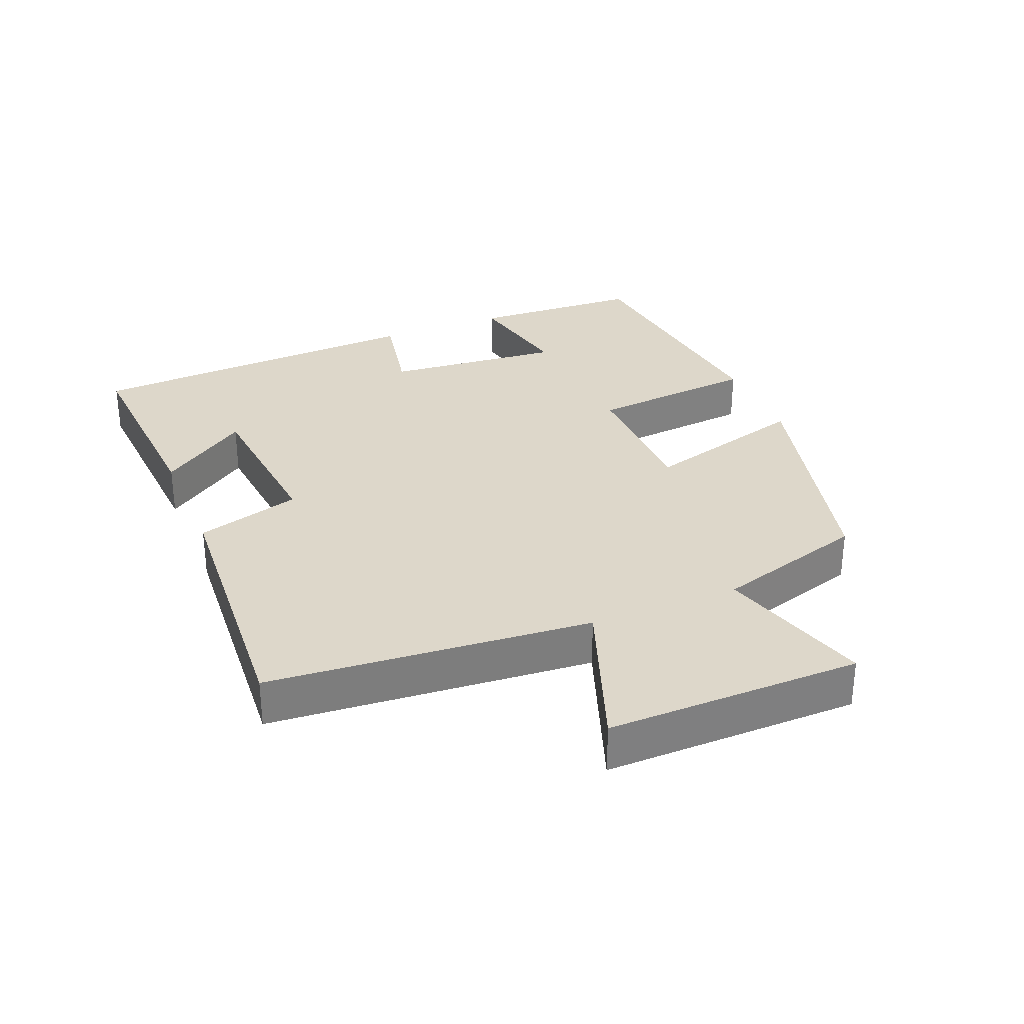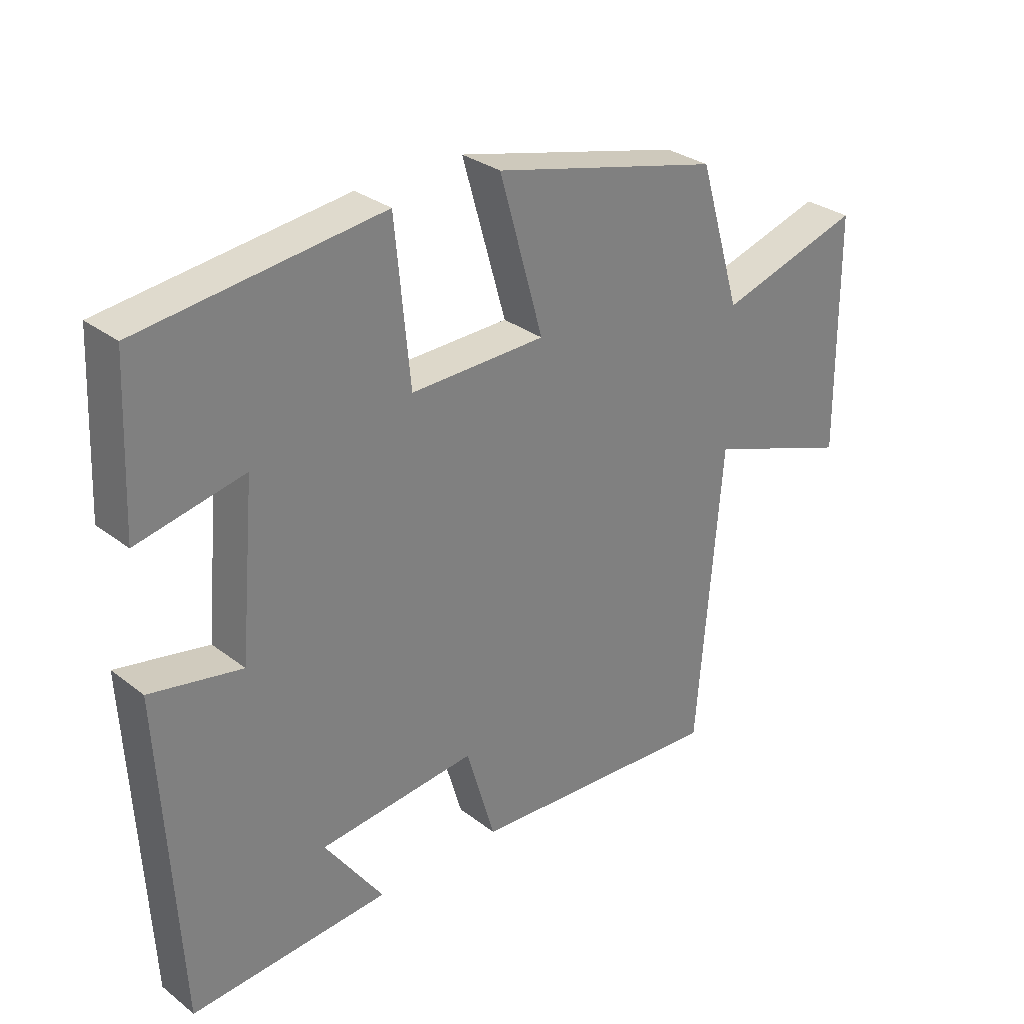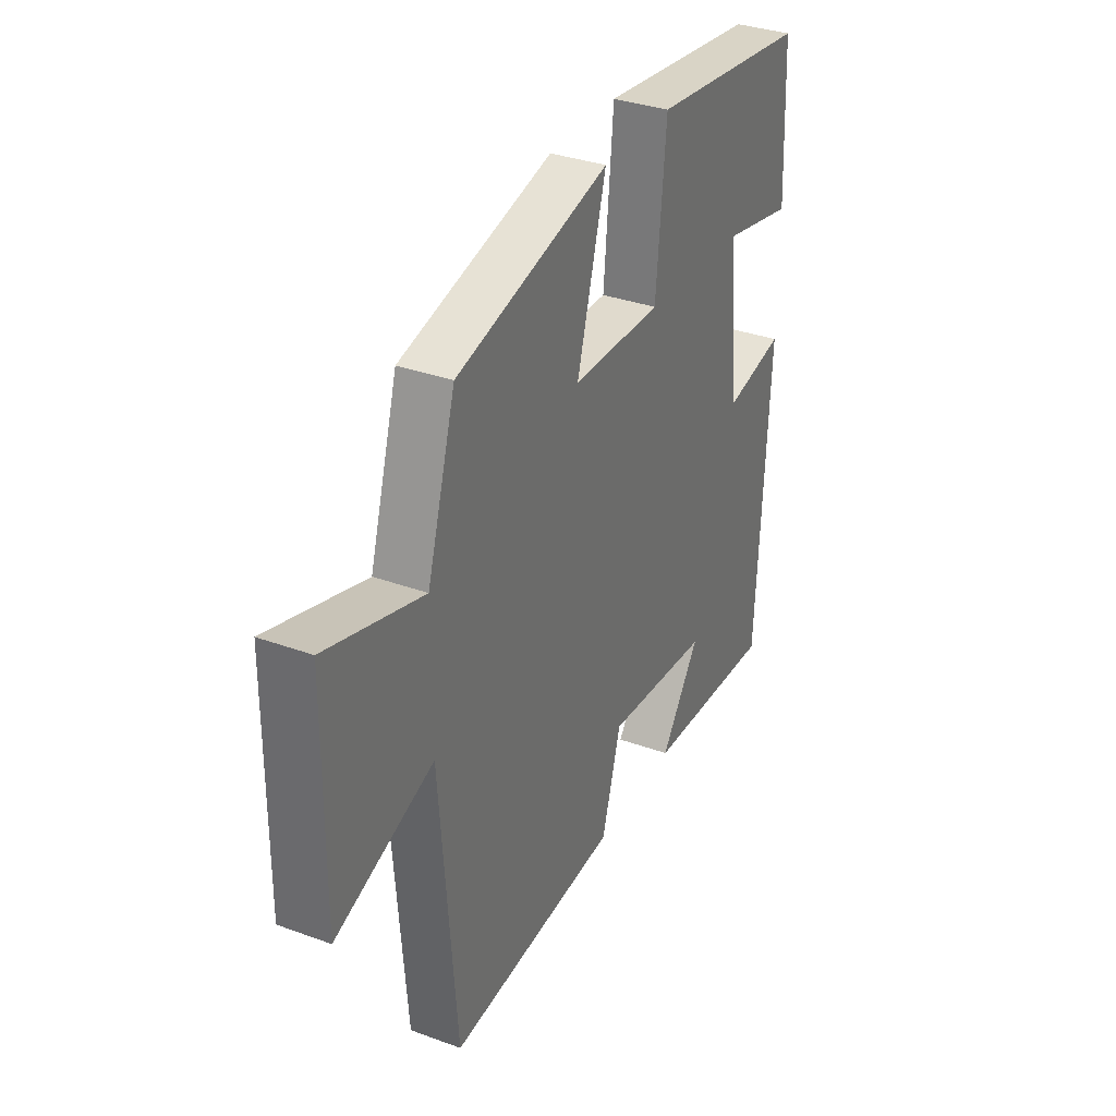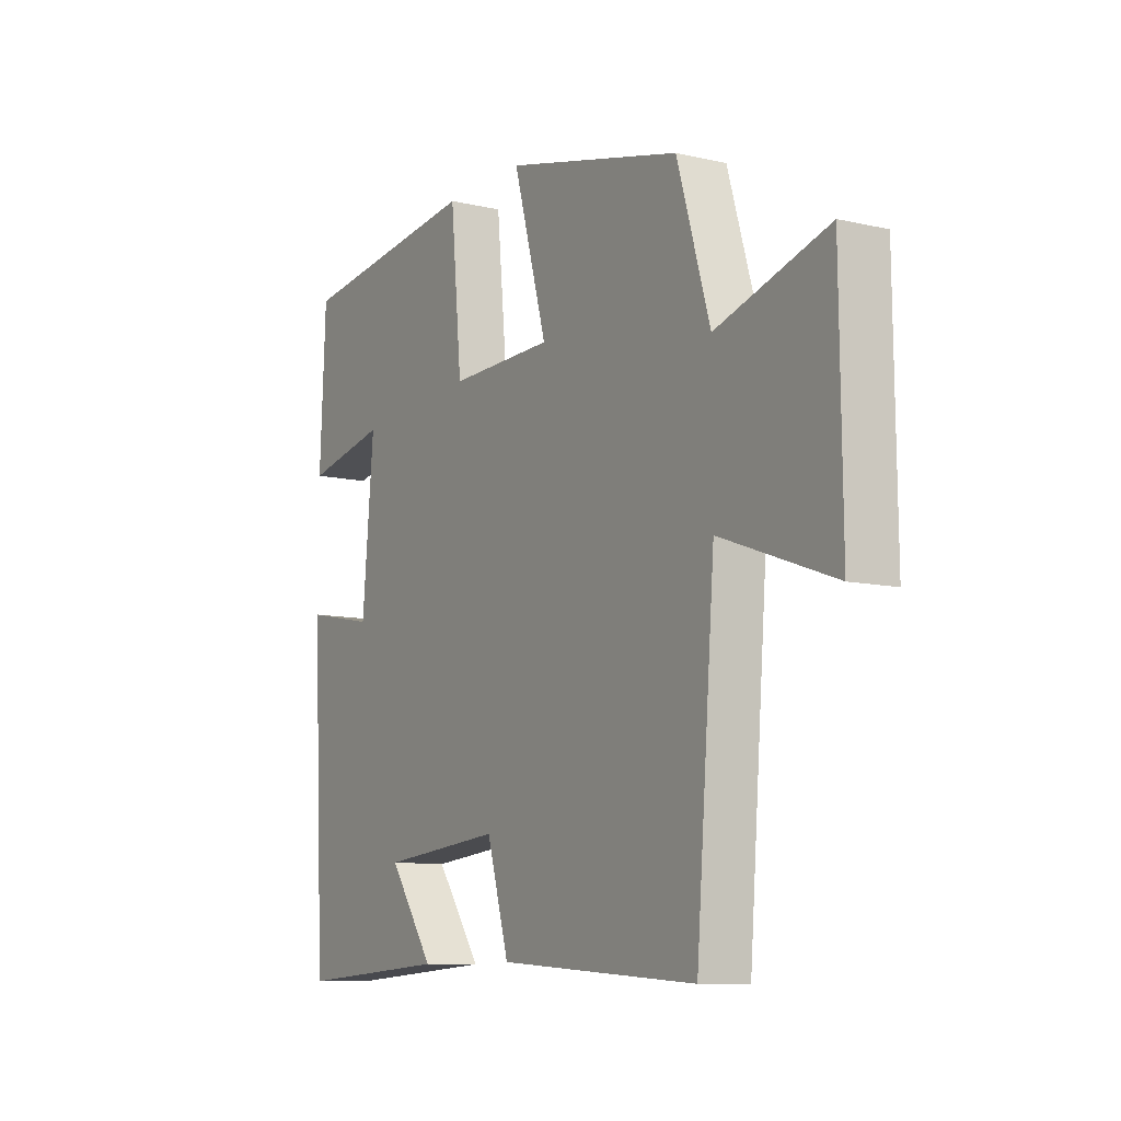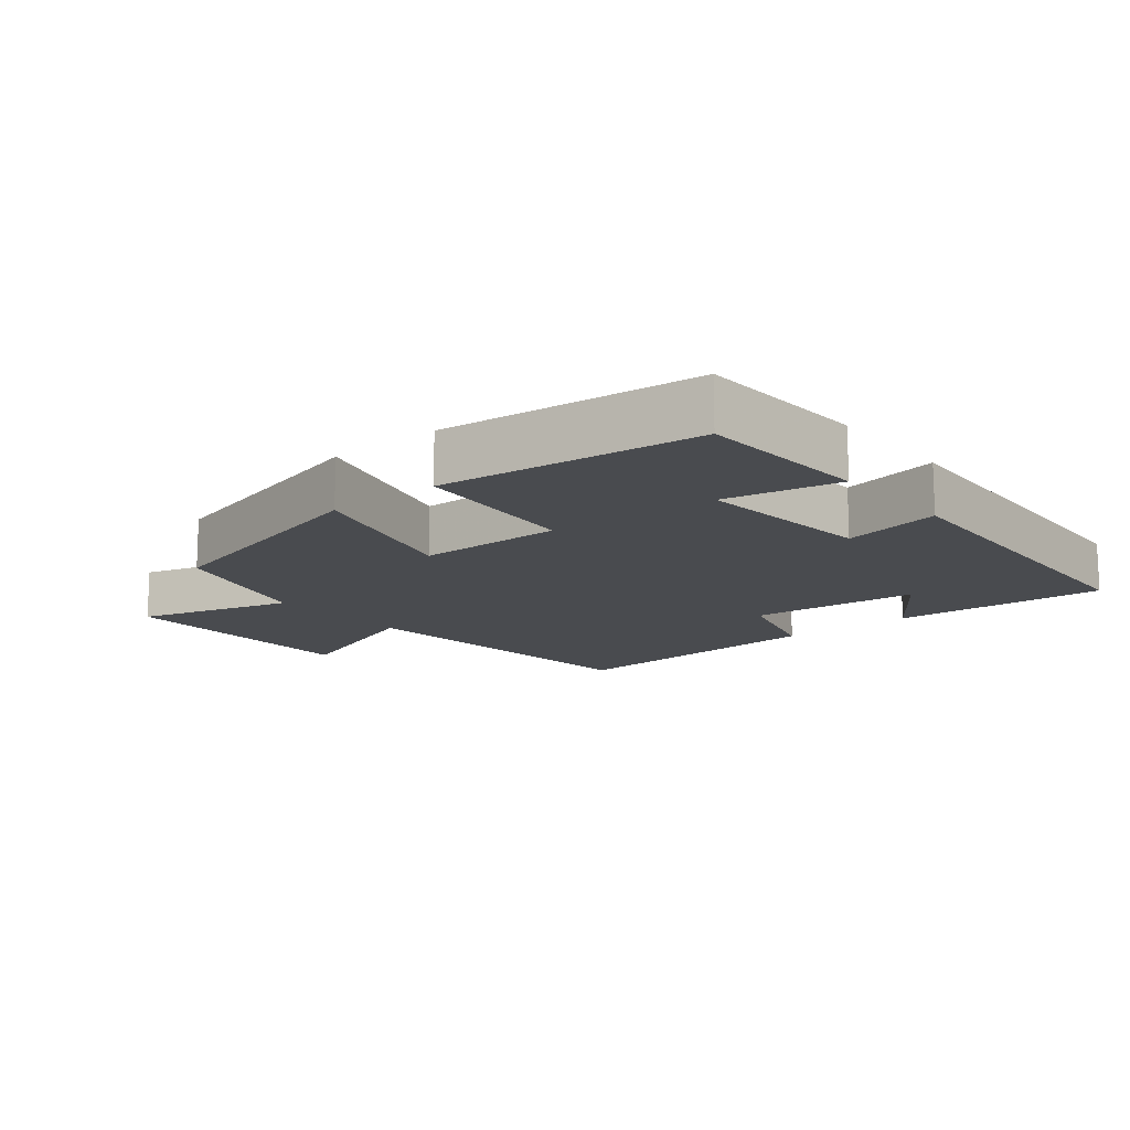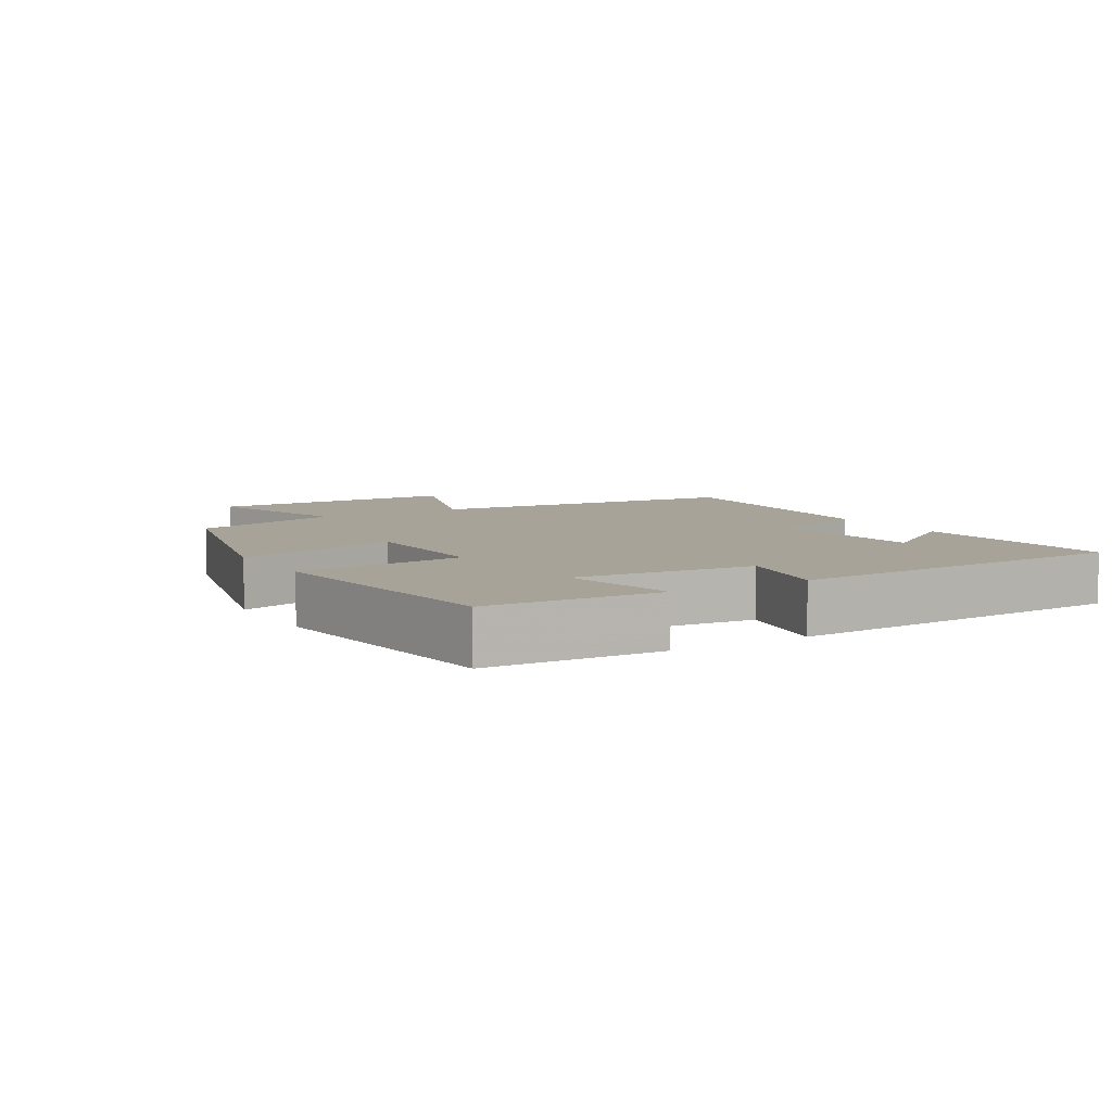
<metadata>
{"format":"obj","ext":"obj","renderer":"f3d","projection":"perspective","resolution":1024,"background":"white","views":[{"elev":30.9,"azim":-112.3,"up":"+Y"},{"elev":30.5,"azim":137.7,"up":"+Z"},{"elev":33.9,"azim":-63.7,"up":"+Z"},{"elev":-9.8,"azim":-120.9,"up":"+Z"},{"elev":-13.9,"azim":39.7,"up":"+Y"},{"elev":6.9,"azim":59.2,"up":"+Y"}]}
</metadata>
<code>
v 0.488 0.07 0.455
v 0.5 0.07 0.198
v 0.33 0.07 0.233
v 0.354 0.07 -0.033
v 0.5 0.07 -0.004
v 0.473 0.07 -0.52
v 0.155 0.07 -0.5
v 0.249 0.07 -0.367
v -0.003 0.07 -0.343
v -0.049 0.07 -0.5
v -0.461 0.07 -0.528
v -0.5 0.07 -0.046
v -0.734 0.07 -0.13
v -0.73 0.07 0.25
v -0.5 0.07 0.182
v -0.432 0.07 0.409
v -0.066 0.07 0.5
v -0.136 0.07 0.253
v 0.08 0.07 0.249
v 0.104 0.07 0.5
v 0.488 0 0.455
v 0.5 0 0.198
v 0.33 0 0.233
v 0.354 0 -0.033
v 0.5 0 -0.004
v 0.473 0 -0.52
v 0.155 0 -0.5
v 0.249 0 -0.367
v -0.003 0 -0.343
v -0.049 0 -0.5
v -0.461 0 -0.528
v -0.5 0 -0.046
v -0.734 0 -0.13
v -0.73 0 0.25
v -0.5 0 0.182
v -0.432 0 0.409
v -0.066 0 0.5
v -0.136 0 0.253
v 0.08 0 0.249
v 0.104 0 0.5
f 19 20 1
f 15 16 17 18
f 15 18 19
f 12 13 14 15
f 12 15 19
f 9 10 11 12
f 8 9 12 19
f 6 7 8
f 4 5 6 8
f 3 4 8 19
f 1 2 3
f 1 3 19
f 21 40 39
f 38 37 36 35
f 39 38 35
f 35 34 33 32
f 39 35 32
f 32 31 30 29
f 39 32 29 28
f 28 27 26
f 28 26 25 24
f 39 28 24 23
f 23 22 21
f 39 23 21
f 1 21 22 2
f 2 22 23 3
f 3 23 24 4
f 4 24 25 5
f 5 25 26 6
f 6 26 27 7
f 7 27 28 8
f 8 28 29 9
f 9 29 30 10
f 10 30 31 11
f 11 31 32 12
f 12 32 33 13
f 13 33 34 14
f 14 34 35 15
f 15 35 36 16
f 16 36 37 17
f 17 37 38 18
f 18 38 39 19
f 19 39 40 20
f 20 40 21 1

</code>
